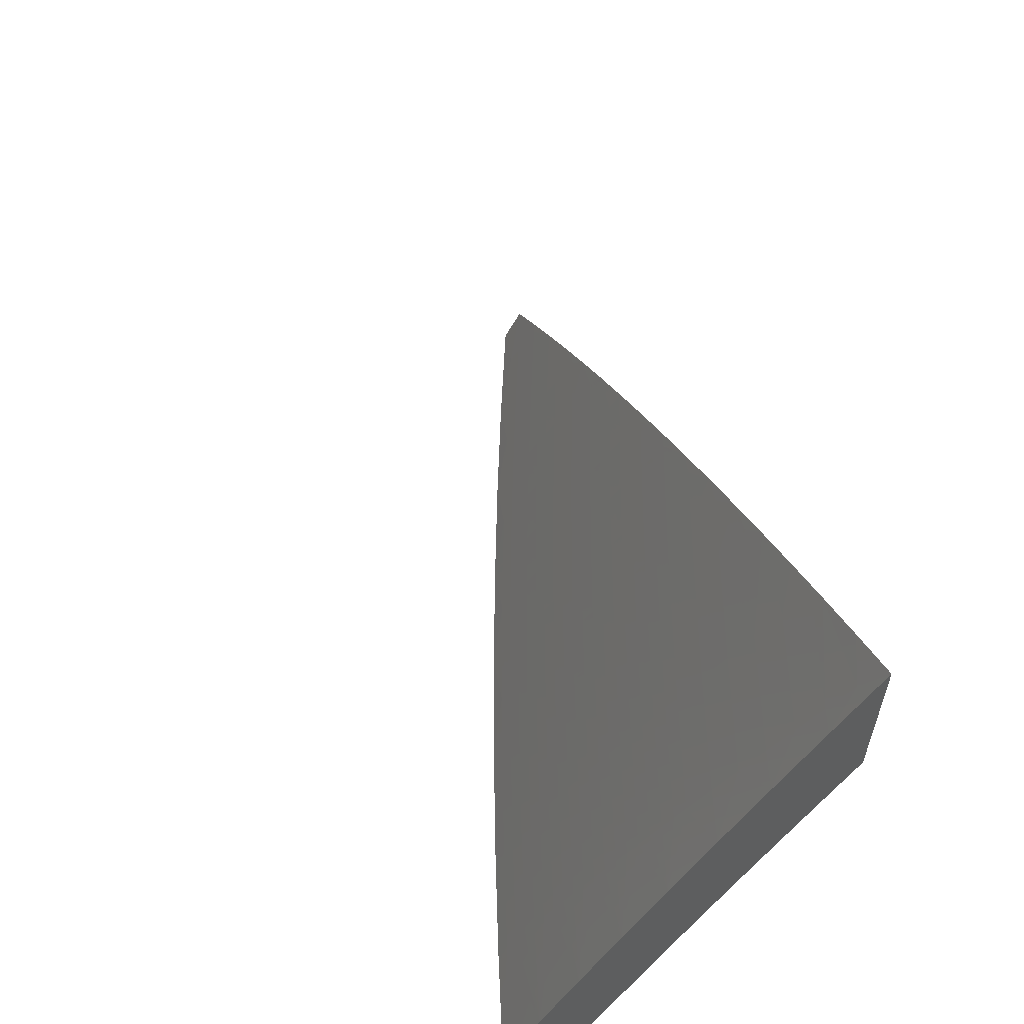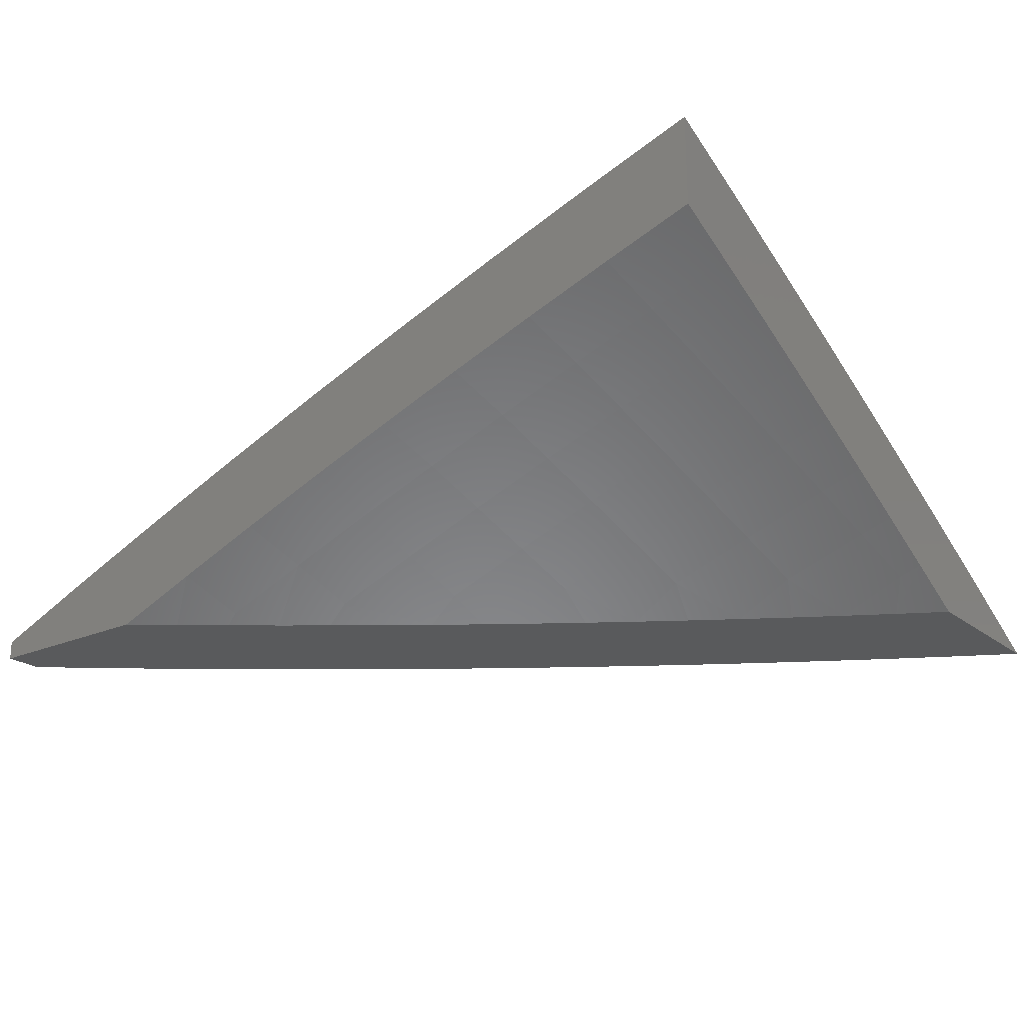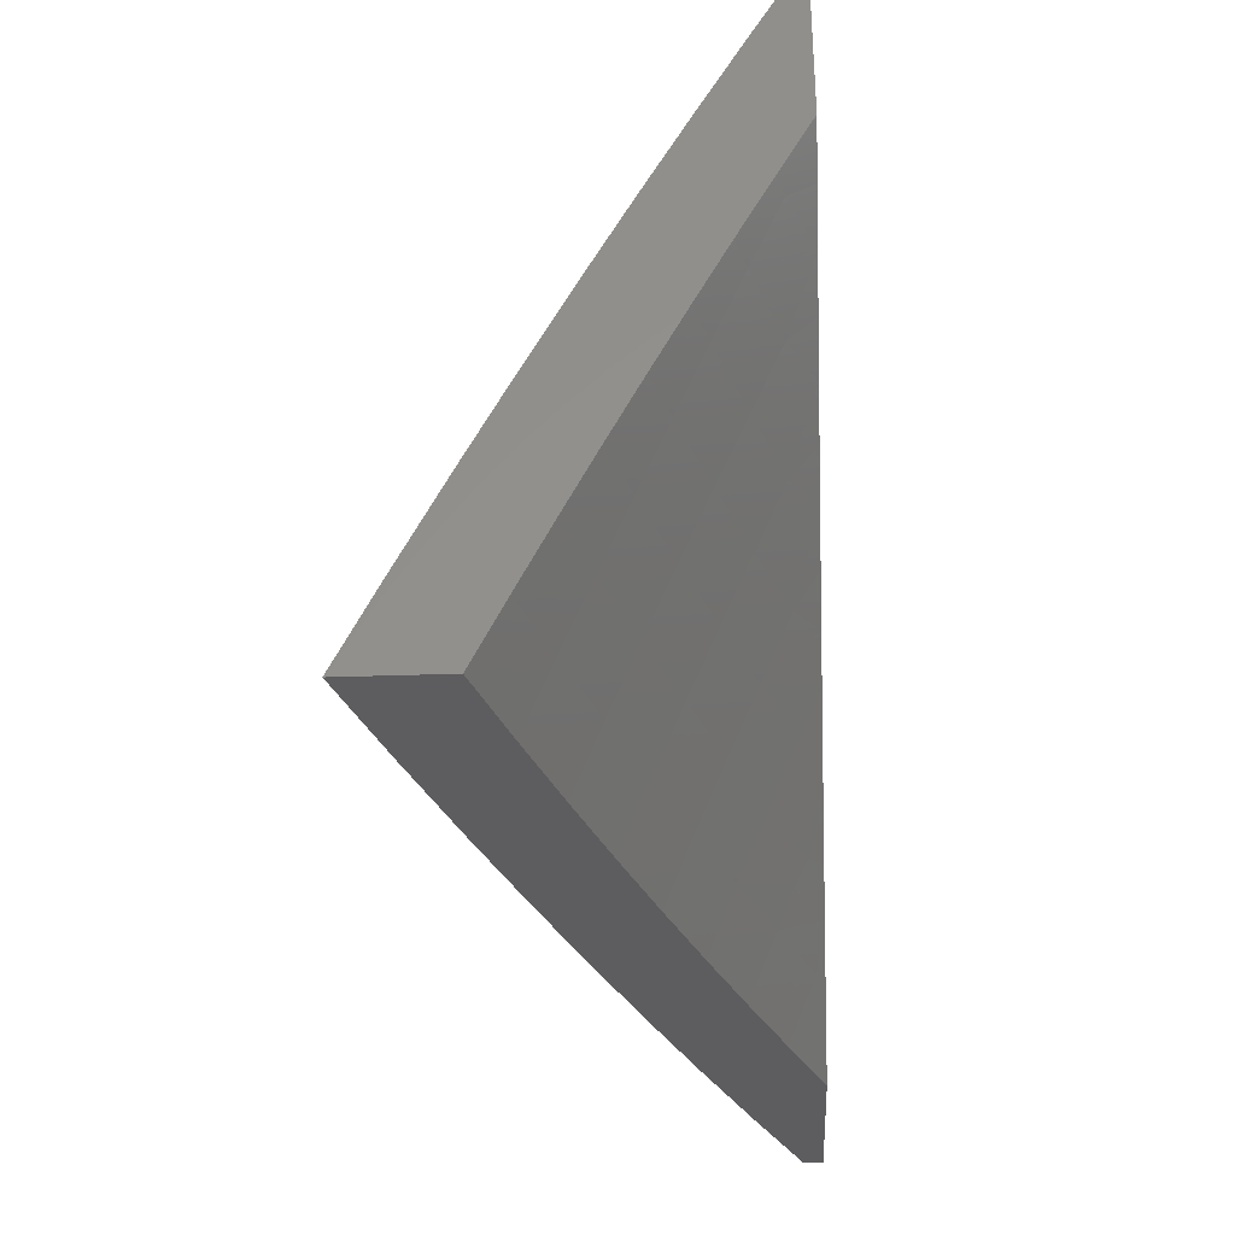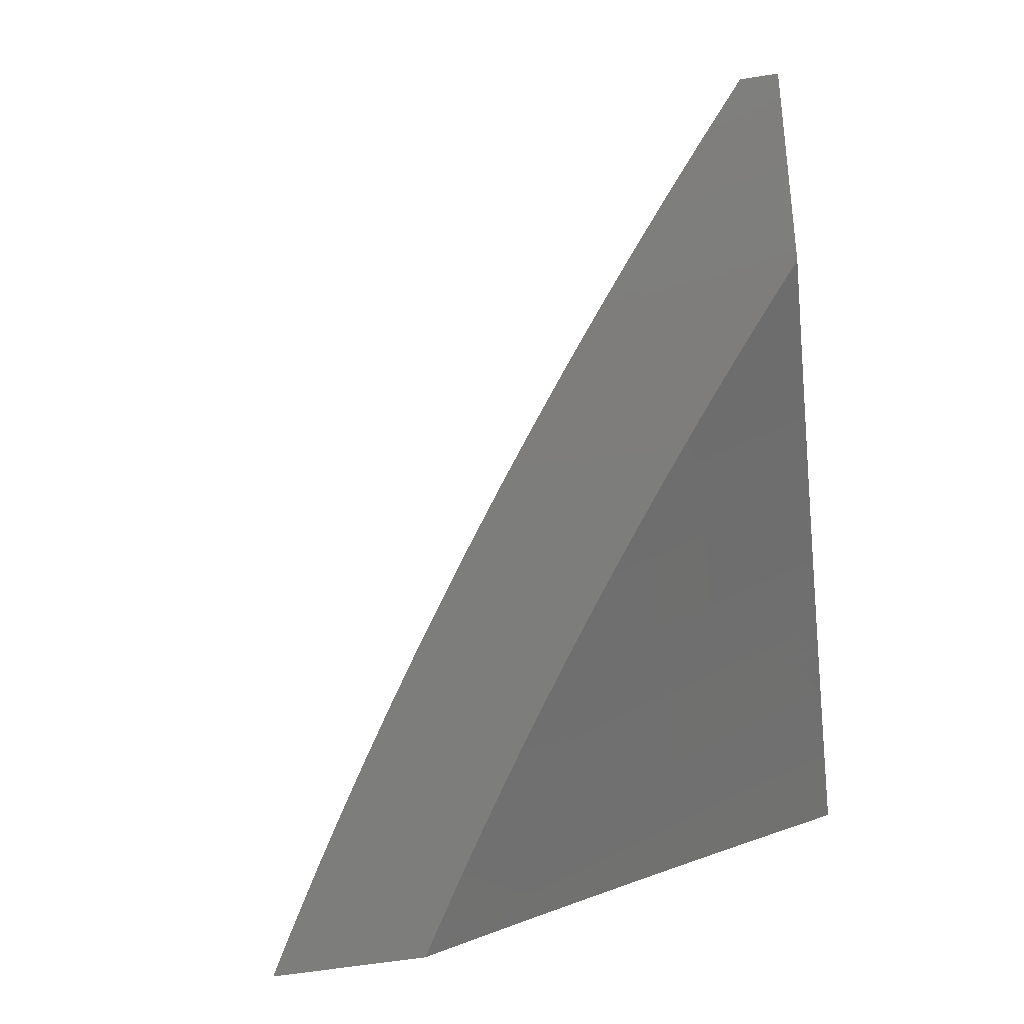
<metadata>
{"format":"stl","ext":"stl","renderer":"f3d","projection":"perspective","resolution":1024,"background":"white","views":[{"elev":58.1,"azim":-109.9,"up":"+Z"},{"elev":-22.7,"azim":-142.9,"up":"+Y"},{"elev":-32.7,"azim":-87.2,"up":"+Z"},{"elev":-76.7,"azim":97.8,"up":"+Y"}]}
</metadata>
<code>
# stl→obj: 279 verts, 554 faces
v 3 9.281 5
v 3.1 9.25 5
v 3 9.248 5.069
v 3.09 9.219 5.068
v 3 9.214 5.137
v 3.08 9.189 5.137
v 3 9.179 5.205
v 3.069 9.158 5.205
v 3 9.144 5.273
v 3.058 9.126 5.273
v 3 9.109 5.341
v 3.048 9.094 5.341
v 3 9.073 5.409
v 3.037 9.062 5.408
v 3 9.037 5.476
v 3.025 9.029 5.476
v 3.052 9 5.513
v 3.103 9 5.482
v 3.134 9.03 5.408
v 3.145 9.062 5.341
v 3.156 9.094 5.273
v 3.167 9.126 5.205
v 3.178 9.157 5.137
v 3.188 9.187 5.068
v 3.2 9.217 5
v 3.287 9.154 5.068
v 3.3 9.183 5
v 3.386 9.119 5.068
v 3.399 9.149 5
v 3.485 9.084 5.068
v 3.498 9.113 5
v 3.583 9.047 5.068
v 3.596 9.076 5
v 3.682 9.009 5.068
v 3.694 9.039 5
v 3.745 9 5.037
v 3.792 9 5
v 3.698 9 5.075
v 3.65 9 5.111
v 3.571 9.017 5.137
v 3.473 9.054 5.137
v 3.375 9.089 5.137
v 3.276 9.123 5.137
v 3.602 9 5.147
v 3.554 9 5.183
v 3.505 9 5.218
v 3.456 9 5.253
v 3.461 9.023 5.205
v 3.407 9 5.287
v 3.363 9.058 5.205
v 3.352 9.027 5.273
v 3.357 9 5.321
v 3.307 9 5.354
v 3.256 9 5.387
v 3.243 9.029 5.341
v 3.254 9.061 5.273
v 3.265 9.093 5.205
v 3.206 9 5.419
v 3.155 9 5.451
v 3 9 5.543
v 3 9.051 5.643
v 3 9 5.733
v 3.018 9.02 5.688
v 3.066 9 5.696
v 3.132 9 5.658
v 3.197 9 5.619
v 3.148 9.003 5.643
v 3.026 9.043 5.643
v 3.156 9.026 5.597
v 3.262 9 5.579
v 3.164 9.048 5.552
v 3.287 9.006 5.552
v 3.295 9.029 5.506
v 3.327 9 5.538
v 3.357 9.007 5.506
v 3.39 9 5.497
v 3.365 9.029 5.461
v 3.427 9.007 5.461
v 3.435 9.029 5.415
v 3.454 9 5.455
v 3.497 9.006 5.415
v 3.517 9 5.412
v 3.501 9.017 5.392
v 3.567 9.004 5.369
v 3.505 9.027 5.369
v 3.571 9.015 5.346
v 3.509 9.038 5.346
v 3.575 9.025 5.323
v 3.513 9.049 5.323
v 3.579 9.036 5.3
v 3.517 9.059 5.3
v 3.584 9.047 5.277
v 3.521 9.07 5.277
v 3.588 9.057 5.254
v 3.526 9.08 5.254
v 3.592 9.067 5.231
v 3.53 9.091 5.231
v 3.596 9.078 5.208
v 3.534 9.101 5.208
v 3.6 9.088 5.185
v 3.538 9.111 5.185
v 3.604 9.098 5.162
v 3.542 9.122 5.162
v 3.608 9.109 5.139
v 3.546 9.132 5.139
v 3.612 9.119 5.116
v 3.55 9.142 5.116
v 3.616 9.129 5.093
v 3.554 9.152 5.093
v 3.62 9.139 5.07
v 3.557 9.162 5.07
v 3.624 9.149 5.046
v 3.561 9.172 5.046
v 3.628 9.159 5.023
v 3.565 9.182 5.023
v 3.629 9.17 5
v 3.505 9.216 5
v 3.579 9 5.368
v 3.641 9 5.324
v 3.637 9.002 5.323
v 3.641 9.012 5.3
v 3.646 9.023 5.277
v 3.65 9.033 5.254
v 3.654 9.044 5.231
v 3.658 9.054 5.208
v 3.662 9.064 5.185
v 3.666 9.075 5.162
v 3.671 9.085 5.139
v 3.675 9.095 5.116
v 3.679 9.105 5.093
v 3.683 9.115 5.07
v 3.687 9.125 5.046
v 3.691 9.135 5.023
v 3.702 9 5.279
v 3.712 9.009 5.254
v 3.716 9.019 5.231
v 3.72 9.03 5.208
v 3.725 9.04 5.185
v 3.729 9.05 5.162
v 3.733 9.06 5.139
v 3.737 9.07 5.116
v 3.741 9.081 5.093
v 3.745 9.091 5.07
v 3.75 9.101 5.046
v 3.754 9.11 5.023
v 3.754 9.122 5
v 3.763 9 5.233
v 3.823 9 5.186
v 3.782 9.005 5.208
v 3.883 9 5.139
v 3.858 9.01 5.139
v 3.791 9.025 5.162
v 3.787 9.015 5.185
v 3.942 9 5.091
v 3.928 9.005 5.093
v 3.862 9.02 5.116
v 3.795 9.036 5.139
v 3.933 9.015 5.07
v 4 9 5.042
v 3.937 9.025 5.046
v 3.941 9.034 5.023
v 3.875 9.05 5.046
v 3.879 9.06 5.023
v 3.812 9.076 5.046
v 3.816 9.086 5.023
v 4 9.021 5
v 3.877 9.072 5
v 3.379 9.261 5
v 3.439 9.228 5.023
v 3.502 9.206 5.023
v 3.498 9.196 5.046
v 3.495 9.186 5.07
v 3.491 9.175 5.093
v 3.487 9.165 5.116
v 3.483 9.155 5.139
v 3.479 9.145 5.162
v 3.475 9.134 5.185
v 3.471 9.124 5.208
v 3.467 9.114 5.231
v 3.463 9.103 5.254
v 3.459 9.093 5.277
v 3.455 9.082 5.3
v 3.451 9.072 5.323
v 3.447 9.061 5.346
v 3.443 9.05 5.369
v 3.439 9.039 5.392
v 3.253 9.304 5
v 3.25 9.294 5.023
v 3.376 9.251 5.023
v 3.372 9.241 5.046
v 3.436 9.218 5.046
v 3.368 9.23 5.07
v 3.432 9.208 5.07
v 3.365 9.22 5.093
v 3.428 9.198 5.093
v 3.361 9.21 5.116
v 3.424 9.188 5.116
v 3.357 9.2 5.139
v 3.42 9.178 5.139
v 3.354 9.189 5.162
v 3.417 9.167 5.162
v 3.35 9.179 5.185
v 3.413 9.157 5.185
v 3.346 9.169 5.208
v 3.409 9.147 5.208
v 3.342 9.158 5.231
v 3.405 9.136 5.231
v 3.338 9.148 5.254
v 3.401 9.126 5.254
v 3.335 9.137 5.277
v 3.397 9.115 5.277
v 3.331 9.126 5.3
v 3.393 9.104 5.3
v 3.327 9.116 5.323
v 3.389 9.094 5.323
v 3.323 9.105 5.346
v 3.385 9.083 5.346
v 3.319 9.094 5.369
v 3.381 9.072 5.369
v 3.315 9.084 5.392
v 3.377 9.062 5.392
v 3.311 9.073 5.415
v 3.373 9.051 5.415
v 3.303 9.051 5.461
v 3.127 9.345 5
v 3.124 9.335 5.023
v 3.246 9.283 5.046
v 3.12 9.325 5.046
v 3.243 9.273 5.07
v 3.117 9.315 5.07
v 3.239 9.263 5.093
v 3.113 9.304 5.093
v 3.236 9.253 5.116
v 3.11 9.294 5.116
v 3.232 9.243 5.139
v 3.106 9.284 5.139
v 3.228 9.232 5.162
v 3.103 9.273 5.162
v 3.225 9.222 5.185
v 3.099 9.263 5.185
v 3.221 9.211 5.208
v 3.096 9.252 5.208
v 3.217 9.201 5.231
v 3.092 9.242 5.231
v 3.214 9.19 5.254
v 3.089 9.231 5.254
v 3.21 9.18 5.277
v 3.085 9.22 5.277
v 3.206 9.169 5.3
v 3.082 9.21 5.3
v 3.203 9.158 5.323
v 3.078 9.199 5.323
v 3.199 9.147 5.346
v 3.074 9.188 5.346
v 3.195 9.137 5.369
v 3.071 9.177 5.369
v 3.191 9.126 5.392
v 3.067 9.166 5.392
v 3.187 9.115 5.415
v 3.063 9.155 5.415
v 3.18 9.093 5.461
v 3.056 9.133 5.461
v 3.172 9.071 5.506
v 3.049 9.111 5.506
v 3.041 9.089 5.552
v 3.033 9.066 5.597
v 3 9.385 5
v 3 9.34 5.093
v 3 9.294 5.186
v 3 9.247 5.278
v 3 9.199 5.37
v 3 9.151 5.462
v 3 9.101 5.553
v 3.8 9.046 5.116
v 3.804 9.056 5.093
v 3.808 9.066 5.07
v 3.866 9.03 5.093
v 3.871 9.04 5.07
v 4 9 5
f 1 2 3
f 3 2 4
f 3 4 5
f 5 4 6
f 5 6 7
f 7 6 8
f 7 8 9
f 9 8 10
f 9 10 11
f 11 10 12
f 11 12 13
f 13 12 14
f 13 14 15
f 15 14 16
f 15 16 17
f 17 16 18
f 18 16 14
f 18 14 19
f 19 14 12
f 19 12 20
f 20 12 10
f 20 10 21
f 21 10 8
f 21 8 22
f 22 8 6
f 22 6 23
f 23 6 4
f 23 4 24
f 24 4 2
f 24 2 25
f 24 25 26
f 26 25 27
f 26 27 28
f 28 27 29
f 28 29 30
f 30 29 31
f 30 31 32
f 32 31 33
f 32 33 34
f 34 33 35
f 34 35 36
f 36 35 37
f 36 38 34
f 34 38 39
f 34 39 32
f 32 39 40
f 32 40 30
f 30 40 41
f 30 41 28
f 28 41 42
f 28 42 26
f 26 42 43
f 26 43 24
f 24 43 23
f 39 44 40
f 40 44 45
f 40 45 46
f 47 48 46
f 46 48 41
f 46 41 40
f 47 49 48
f 48 49 50
f 48 50 42
f 42 50 43
f 50 49 51
f 51 49 52
f 51 52 53
f 54 55 53
f 53 55 56
f 53 56 51
f 51 56 57
f 51 57 50
f 50 57 43
f 54 58 55
f 55 58 20
f 55 20 21
f 20 58 19
f 19 58 59
f 19 59 18
f 17 60 15
f 43 57 23
f 23 57 22
f 57 56 22
f 22 56 21
f 56 55 21
f 48 42 41
f 61 62 63
f 63 62 64
f 63 64 65
f 66 67 65
f 65 67 68
f 65 68 63
f 63 68 61
f 67 66 69
f 69 66 70
f 69 70 71
f 71 70 72
f 71 72 73
f 73 72 74
f 73 74 75
f 75 74 76
f 75 76 77
f 77 76 78
f 77 78 79
f 79 78 80
f 79 80 81
f 81 80 82
f 81 82 83
f 83 82 84
f 83 84 85
f 85 84 86
f 85 86 87
f 87 86 88
f 87 88 89
f 89 88 90
f 89 90 91
f 91 90 92
f 91 92 93
f 93 92 94
f 93 94 95
f 95 94 96
f 95 96 97
f 97 96 98
f 97 98 99
f 99 98 100
f 99 100 101
f 101 100 102
f 101 102 103
f 103 102 104
f 103 104 105
f 105 104 106
f 105 106 107
f 107 106 108
f 107 108 109
f 109 108 110
f 109 110 111
f 111 110 112
f 111 112 113
f 113 112 114
f 113 114 115
f 115 114 116
f 115 116 117
f 70 74 72
f 76 80 78
f 82 118 84
f 84 118 86
f 118 119 86
f 86 119 120
f 86 120 88
f 88 120 121
f 88 121 90
f 90 121 122
f 90 122 92
f 92 122 123
f 92 123 94
f 94 123 124
f 94 124 96
f 96 124 125
f 96 125 98
f 98 125 126
f 98 126 100
f 100 126 127
f 100 127 102
f 102 127 128
f 102 128 104
f 104 128 129
f 104 129 106
f 106 129 130
f 106 130 108
f 108 130 131
f 108 131 110
f 110 131 132
f 110 132 112
f 112 132 133
f 112 133 114
f 114 133 116
f 120 119 121
f 121 119 134
f 121 134 122
f 122 134 135
f 122 135 123
f 123 135 136
f 123 136 124
f 124 136 137
f 124 137 125
f 125 137 138
f 125 138 126
f 126 138 139
f 126 139 127
f 127 139 140
f 127 140 128
f 128 140 141
f 128 141 129
f 129 141 142
f 129 142 130
f 130 142 143
f 130 143 131
f 131 143 144
f 131 144 132
f 132 144 145
f 132 145 133
f 133 145 146
f 133 146 116
f 134 147 135
f 135 147 136
f 148 149 147
f 147 149 137
f 147 137 136
f 150 151 148
f 148 151 152
f 148 152 153
f 153 152 138
f 153 138 137
f 154 155 150
f 150 155 156
f 150 156 151
f 151 156 157
f 151 157 152
f 152 157 139
f 152 139 138
f 155 154 158
f 158 154 159
f 158 159 160
f 160 159 161
f 160 161 162
f 162 161 163
f 162 163 164
f 164 163 165
f 164 165 144
f 144 165 145
f 159 166 161
f 161 166 167
f 161 167 163
f 163 167 165
f 167 146 165
f 165 146 145
f 168 169 117
f 117 169 170
f 117 170 115
f 115 170 171
f 115 171 113
f 113 171 172
f 113 172 111
f 111 172 173
f 111 173 109
f 109 173 174
f 109 174 107
f 107 174 175
f 107 175 105
f 105 175 176
f 105 176 103
f 103 176 177
f 103 177 101
f 101 177 178
f 101 178 99
f 99 178 179
f 99 179 97
f 97 179 180
f 97 180 95
f 95 180 181
f 95 181 93
f 93 181 182
f 93 182 91
f 91 182 183
f 91 183 89
f 89 183 184
f 89 184 87
f 87 184 185
f 87 185 85
f 85 185 186
f 85 186 83
f 83 186 79
f 83 79 81
f 187 188 168
f 168 188 189
f 168 189 169
f 169 189 190
f 169 190 191
f 191 190 192
f 191 192 193
f 193 192 194
f 193 194 195
f 195 194 196
f 195 196 197
f 197 196 198
f 197 198 199
f 199 198 200
f 199 200 201
f 201 200 202
f 201 202 203
f 203 202 204
f 203 204 205
f 205 204 206
f 205 206 207
f 207 206 208
f 207 208 209
f 209 208 210
f 209 210 211
f 211 210 212
f 211 212 213
f 213 212 214
f 213 214 215
f 215 214 216
f 215 216 217
f 217 216 218
f 217 218 219
f 219 218 220
f 219 220 221
f 221 220 222
f 221 222 223
f 223 222 224
f 223 224 77
f 77 224 73
f 77 73 75
f 187 225 188
f 188 225 226
f 188 226 227
f 227 226 228
f 227 228 229
f 229 228 230
f 229 230 231
f 231 230 232
f 231 232 233
f 233 232 234
f 233 234 235
f 235 234 236
f 235 236 237
f 237 236 238
f 237 238 239
f 239 238 240
f 239 240 241
f 241 240 242
f 241 242 243
f 243 242 244
f 243 244 245
f 245 244 246
f 245 246 247
f 247 246 248
f 247 248 249
f 249 248 250
f 249 250 251
f 251 250 252
f 251 252 253
f 253 252 254
f 253 254 255
f 255 254 256
f 255 256 257
f 257 256 258
f 257 258 259
f 259 258 260
f 259 260 261
f 261 260 262
f 261 262 263
f 263 262 264
f 263 264 71
f 71 264 265
f 71 265 69
f 69 265 266
f 69 266 67
f 67 266 68
f 225 267 226
f 226 267 268
f 226 268 228
f 228 268 230
f 269 236 268
f 268 236 234
f 268 234 232
f 270 244 269
f 269 244 242
f 269 242 240
f 271 252 270
f 270 252 250
f 270 250 248
f 272 260 271
f 271 260 258
f 271 258 256
f 273 264 272
f 272 264 262
f 272 262 260
f 61 266 273
f 273 266 265
f 273 265 264
f 266 61 68
f 252 271 254
f 254 271 256
f 244 270 246
f 246 270 248
f 236 269 238
f 238 269 240
f 230 268 232
f 71 73 263
f 263 73 224
f 263 224 261
f 261 224 222
f 261 222 259
f 259 222 220
f 259 220 257
f 257 220 218
f 257 218 255
f 255 218 216
f 255 216 253
f 253 216 214
f 253 214 251
f 251 214 212
f 251 212 249
f 249 212 210
f 249 210 247
f 247 210 208
f 247 208 245
f 245 208 206
f 245 206 243
f 243 206 204
f 243 204 241
f 241 204 202
f 241 202 239
f 239 202 200
f 239 200 237
f 237 200 198
f 237 198 235
f 235 198 196
f 235 196 233
f 233 196 194
f 233 194 231
f 231 194 192
f 231 192 229
f 229 192 190
f 229 190 227
f 227 190 189
f 227 189 188
f 77 79 223
f 223 79 186
f 223 186 221
f 221 186 185
f 221 185 219
f 219 185 184
f 219 184 217
f 217 184 183
f 217 183 215
f 215 183 182
f 215 182 213
f 213 182 181
f 213 181 211
f 211 181 180
f 211 180 209
f 209 180 179
f 209 179 207
f 207 179 178
f 207 178 205
f 205 178 177
f 205 177 203
f 203 177 176
f 203 176 201
f 201 176 175
f 201 175 199
f 199 175 174
f 199 174 197
f 197 174 173
f 197 173 195
f 195 173 172
f 195 172 193
f 193 172 171
f 193 171 191
f 191 171 170
f 191 170 169
f 139 157 140
f 140 157 274
f 140 274 141
f 141 274 275
f 141 275 142
f 142 275 276
f 142 276 143
f 143 276 164
f 143 164 144
f 148 153 149
f 149 153 137
f 157 156 274
f 274 156 277
f 274 277 275
f 275 277 278
f 275 278 276
f 276 278 162
f 276 162 164
f 156 155 277
f 277 155 158
f 277 158 278
f 278 158 160
f 278 160 162
f 166 159 279
f 35 167 37
f 37 167 166
f 37 166 279
f 167 35 146
f 146 35 33
f 146 33 116
f 116 33 31
f 116 31 29
f 116 29 117
f 117 29 27
f 117 27 168
f 168 27 25
f 168 25 187
f 187 25 2
f 187 2 225
f 225 2 1
f 225 1 267
f 17 65 60
f 60 65 64
f 60 64 62
f 65 17 66
f 66 17 18
f 66 18 70
f 70 18 59
f 70 59 74
f 74 59 58
f 74 58 76
f 76 58 54
f 76 54 53
f 76 53 80
f 80 53 52
f 80 52 82
f 82 52 49
f 82 49 118
f 118 49 47
f 118 47 119
f 119 47 46
f 119 46 45
f 119 45 134
f 134 45 44
f 134 44 147
f 147 44 39
f 147 39 148
f 148 39 38
f 148 38 150
f 150 38 36
f 150 36 154
f 154 36 37
f 154 37 159
f 159 37 279
f 267 1 268
f 268 1 3
f 268 3 269
f 269 3 5
f 269 5 270
f 270 5 7
f 270 7 271
f 271 7 9
f 271 9 11
f 271 11 272
f 272 11 13
f 272 13 273
f 273 13 15
f 273 15 61
f 61 15 60
f 61 60 62

</code>
